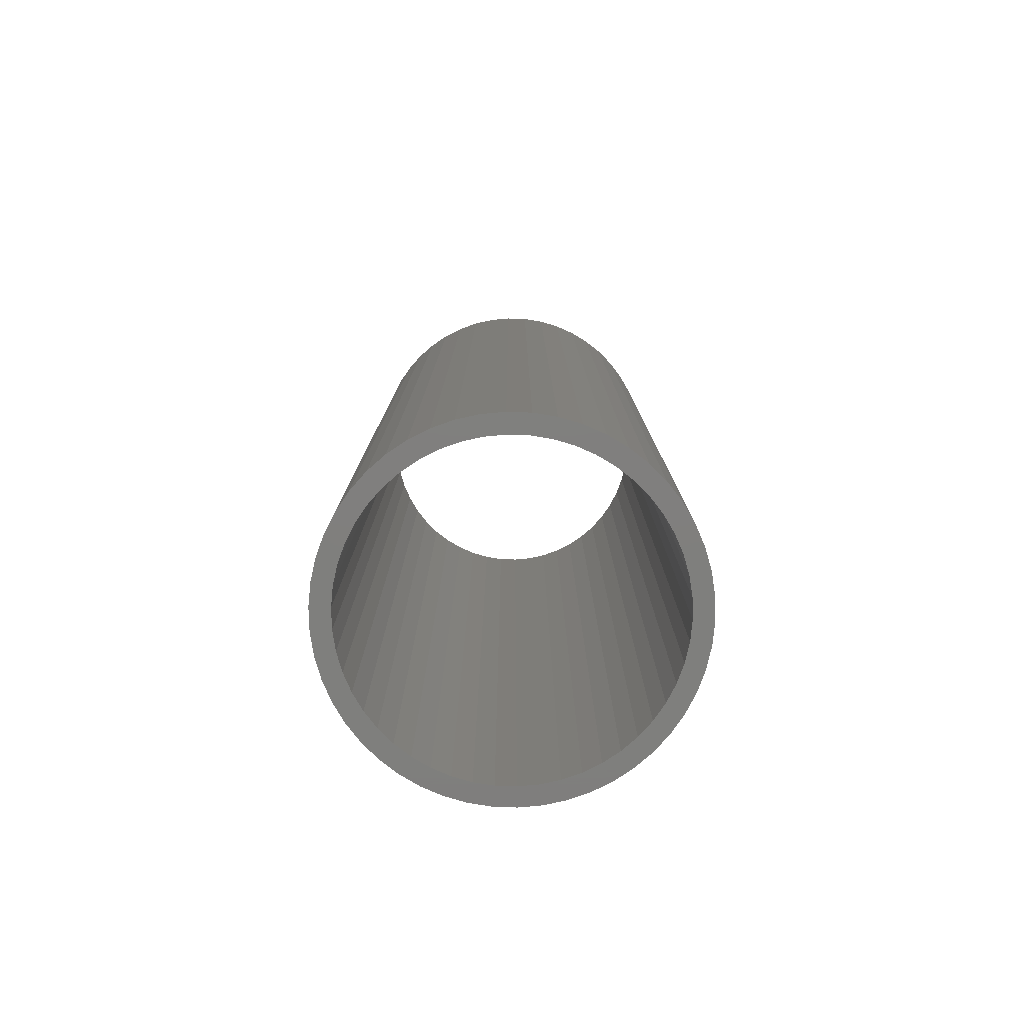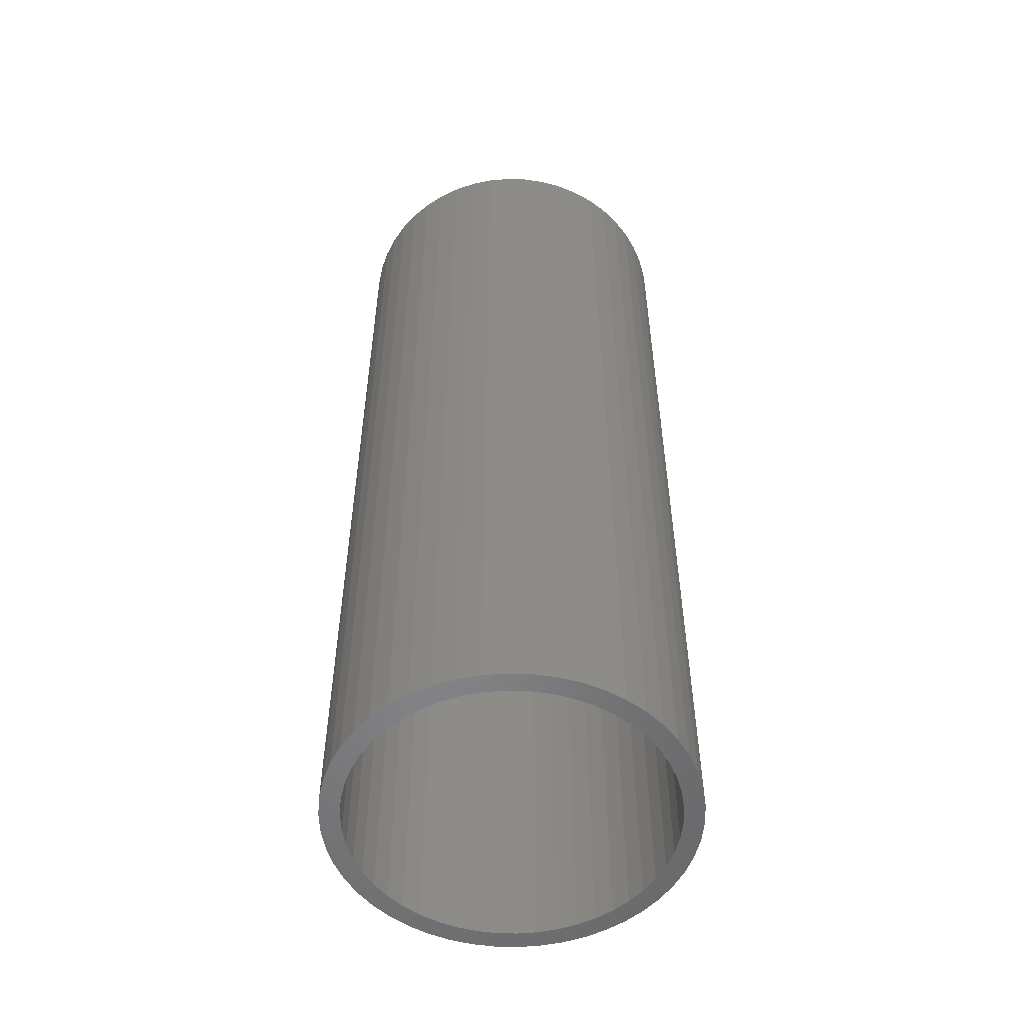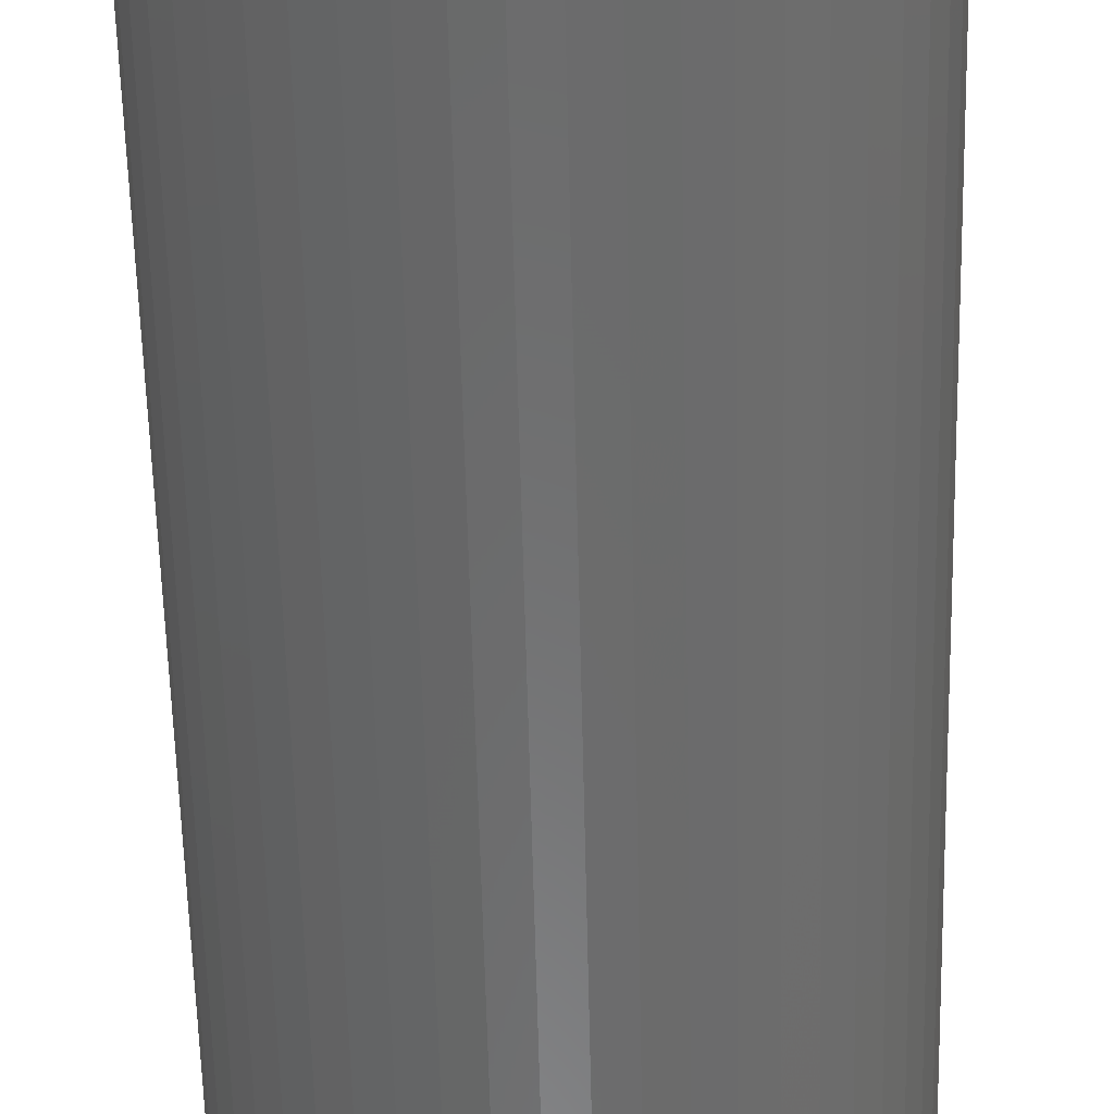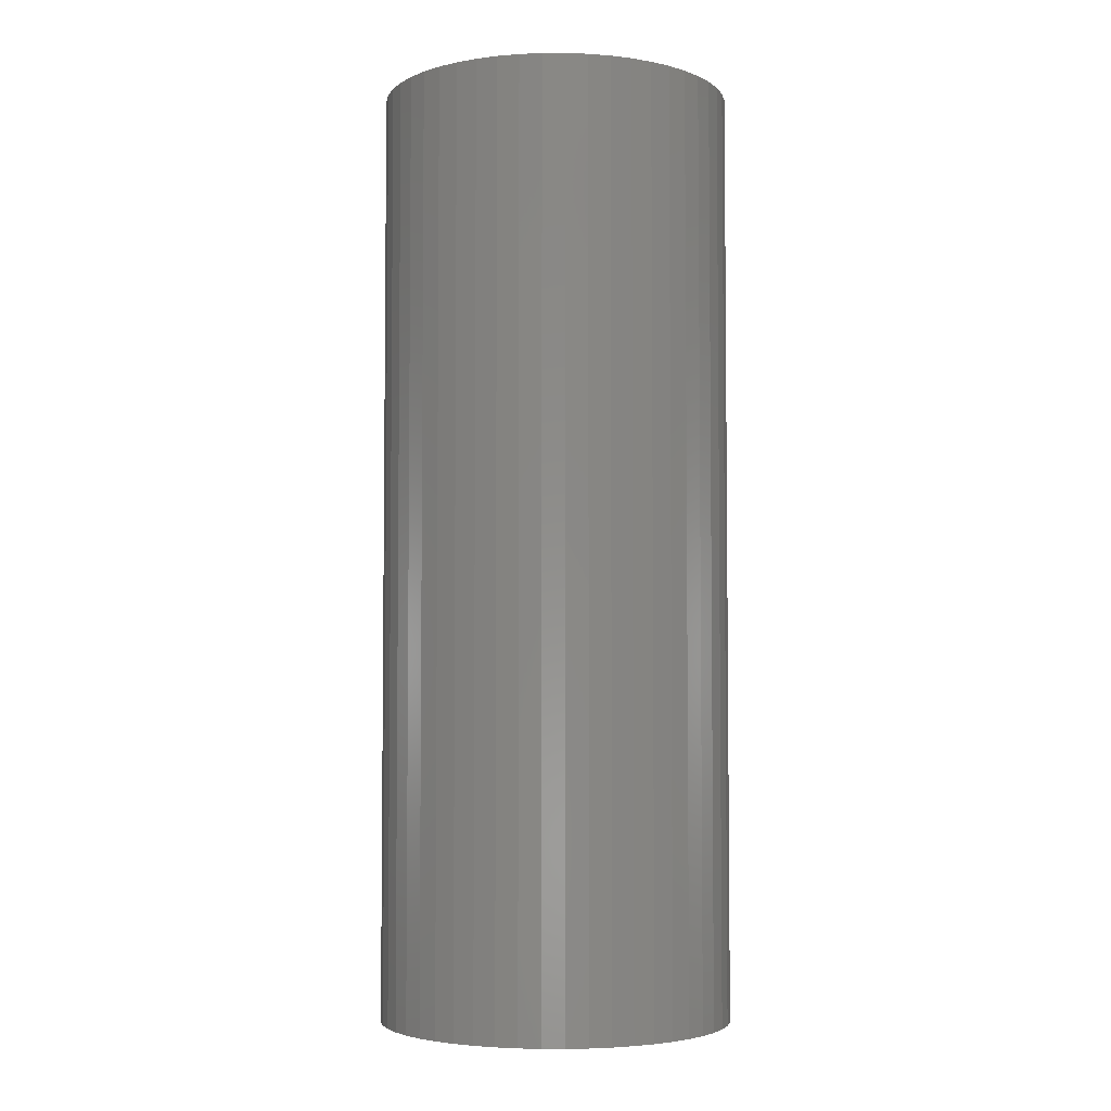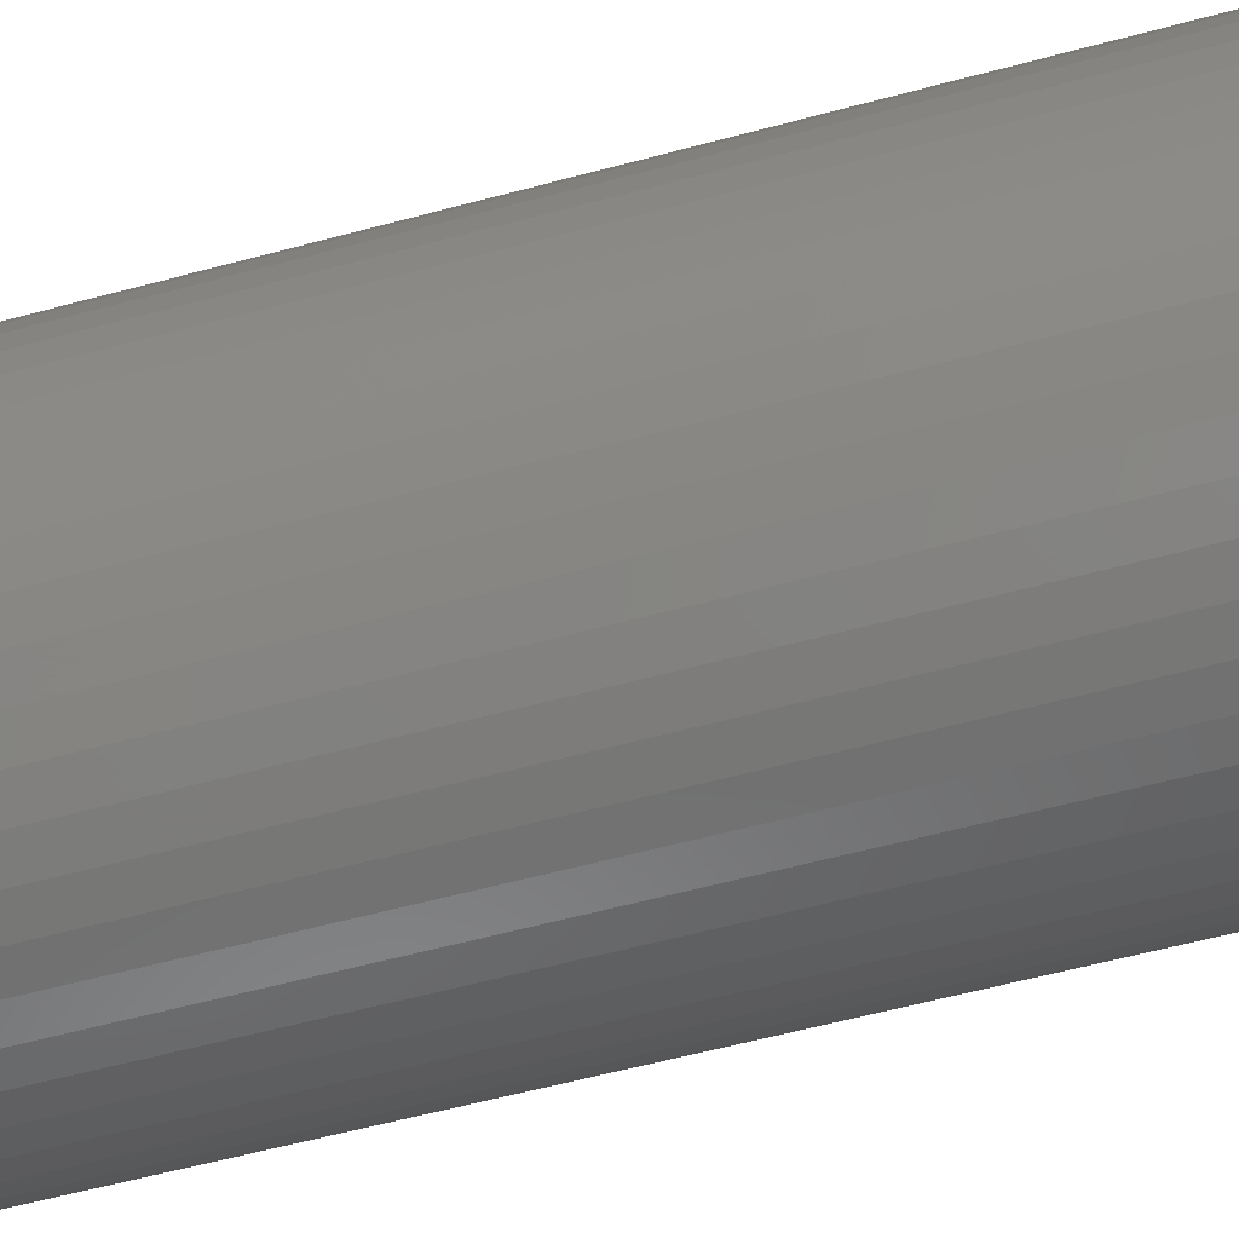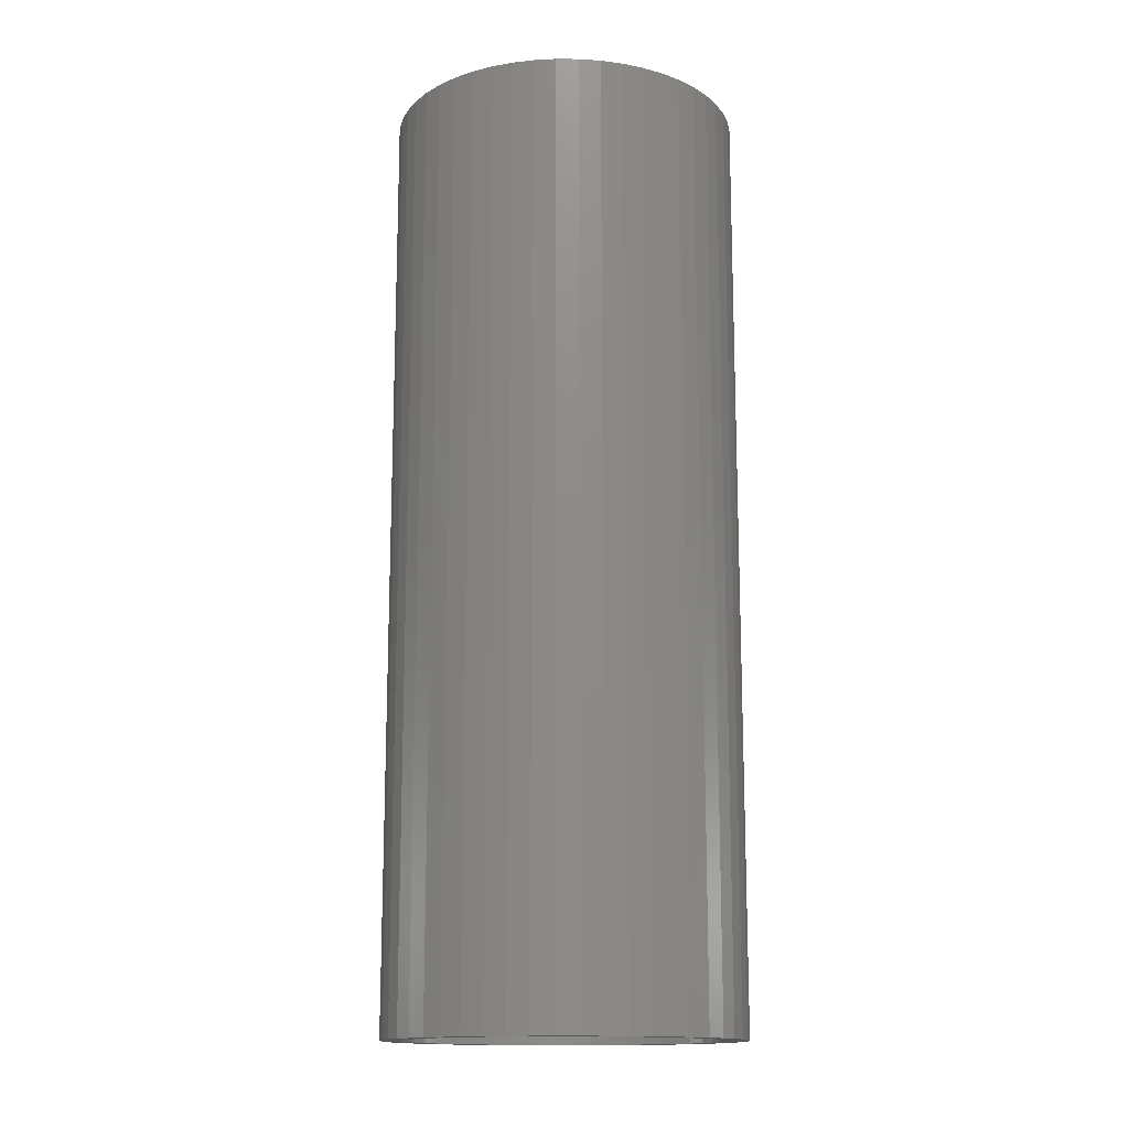
<metadata>
{"format":"stl","ext":"stl","renderer":"f3d","projection":"perspective","resolution":1024,"background":"white","views":[{"elev":-79.2,"azim":-30.8,"up":"+Z"},{"elev":-53.5,"azim":-117.1,"up":"+Z"},{"elev":-57.5,"azim":1.3,"up":"+Y"},{"elev":-4.1,"azim":166.2,"up":"+Z"},{"elev":-56.2,"azim":106.0,"up":"+Y"},{"elev":-14.7,"azim":-36.9,"up":"+Z"}]}
</metadata>
<code>
# stl→obj: 200 verts, 400 faces
v 9 0 24
v 8.929 1.128 -24
v 8.929 1.128 24
v 9 0 -24
v -9 0 -24
v -8.929 1.128 24
v -8.929 1.128 -24
v -9 0 24
v 0.5651 8.982 -24
v -0.5651 8.982 24
v 0.5651 8.982 24
v -0.5651 8.982 -24
v -0.5651 -8.982 -24
v 0.5651 -8.982 24
v -0.5651 -8.982 24
v 0.5651 -8.982 -24
v 6.561 6.161 -24
v 5.737 6.935 24
v 6.561 6.161 24
v 5.737 6.935 -24
v -5.737 6.935 -24
v -6.561 6.161 24
v -5.737 6.935 24
v -6.561 6.161 -24
v -2.781 8.56 -24
v -3.832 8.143 24
v -2.781 8.56 24
v -3.832 8.143 -24
v 8.368 -3.313 24
v 8.717 -2.238 -24
v 8.717 -2.238 24
v 8.368 -3.313 -24
v 8.368 3.313 24
v 7.887 4.336 -24
v 7.887 4.336 24
v 8.368 3.313 -24
v 8.717 2.238 -24
v 8.717 2.238 24
v 7.281 5.29 -24
v 7.281 5.29 24
v 3.832 8.143 -24
v 2.781 8.56 24
v 3.832 8.143 24
v 2.781 8.56 -24
v 1.686 8.841 24
v 1.686 8.841 -24
v 4.822 7.599 -24
v 4.822 7.599 24
v -8.368 3.313 -24
v -7.887 4.336 24
v -7.887 4.336 -24
v -8.368 3.313 24
v -8.717 2.238 -24
v -8.717 2.238 24
v -1.686 8.841 -24
v -1.686 8.841 24
v 1.686 -8.841 24
v 1.686 -8.841 -24
v -7.281 5.29 24
v -7.281 5.29 -24
v 8 0 24
v 7.937 1.003 24
v 8.929 -1.128 24
v 7.749 1.99 24
v 7.937 -1.003 24
v 7.438 2.945 24
v 7.01 3.854 24
v 6.472 4.702 24
v 5.832 5.476 24
v 5.099 6.164 24
v 4.287 6.755 24
v 3.406 7.239 24
v 2.472 7.608 24
v 1.499 7.858 24
v 0.5023 7.984 24
v -0.5023 7.984 24
v -1.499 7.858 24
v -2.472 7.608 24
v -3.406 7.239 24
v -4.287 6.755 24
v -4.822 7.599 24
v -5.099 6.164 24
v -5.832 5.476 24
v -6.472 4.702 24
v -7.01 3.854 24
v -7.438 2.945 24
v -7.749 1.99 24
v -7.937 1.003 24
v 7.749 -1.99 24
v 7.438 -2.945 24
v 7.887 -4.336 24
v 7.01 -3.854 24
v 7.281 -5.29 24
v 6.472 -4.702 24
v 6.561 -6.161 24
v 5.832 -5.476 24
v 5.737 -6.935 24
v 5.099 -6.164 24
v 4.822 -7.599 24
v 4.287 -6.755 24
v 3.832 -8.143 24
v 3.406 -7.239 24
v 2.781 -8.56 24
v 2.472 -7.608 24
v 1.499 -7.858 24
v 0.5023 -7.984 24
v -0.5023 -7.984 24
v -1.499 -7.858 24
v -1.686 -8.841 24
v -2.472 -7.608 24
v -2.781 -8.56 24
v -3.406 -7.239 24
v -3.832 -8.143 24
v -4.287 -6.755 24
v -4.822 -7.599 24
v -5.099 -6.164 24
v -5.737 -6.935 24
v -5.832 -5.476 24
v -6.561 -6.161 24
v -6.472 -4.702 24
v -7.281 -5.29 24
v -7.01 -3.854 24
v -7.887 -4.336 24
v -7.438 -2.945 24
v -8.368 -3.313 24
v -7.749 -1.99 24
v -8.717 -2.238 24
v -7.937 -1.003 24
v -8.929 -1.128 24
v -8 0 24
v -4.822 7.599 -24
v 8.929 -1.128 -24
v 7.281 -5.29 -24
v 6.561 -6.161 -24
v 7.887 -4.336 -24
v 8 0 -24
v 7.937 -1.003 -24
v 7.749 -1.99 -24
v 7.937 1.003 -24
v 7.438 -2.945 -24
v 7.01 -3.854 -24
v 6.472 -4.702 -24
v 5.832 -5.476 -24
v 5.737 -6.935 -24
v 5.099 -6.164 -24
v 4.822 -7.599 -24
v 4.287 -6.755 -24
v 3.832 -8.143 -24
v 3.406 -7.239 -24
v 2.781 -8.56 -24
v 2.472 -7.608 -24
v 1.499 -7.858 -24
v 0.5023 -7.984 -24
v -0.5023 -7.984 -24
v -1.499 -7.858 -24
v -1.686 -8.841 -24
v -2.472 -7.608 -24
v -2.781 -8.56 -24
v -3.406 -7.239 -24
v -3.832 -8.143 -24
v -4.287 -6.755 -24
v -4.822 -7.599 -24
v -5.099 -6.164 -24
v -5.737 -6.935 -24
v -5.832 -5.476 -24
v -6.561 -6.161 -24
v -6.472 -4.702 -24
v -7.281 -5.29 -24
v -7.01 -3.854 -24
v -7.887 -4.336 -24
v -7.438 -2.945 -24
v -8.368 -3.313 -24
v -7.749 -1.99 -24
v -8.717 -2.238 -24
v -7.937 -1.003 -24
v 7.749 1.99 -24
v 7.438 2.945 -24
v 7.01 3.854 -24
v 6.472 4.702 -24
v 5.832 5.476 -24
v 5.099 6.164 -24
v 4.287 6.755 -24
v 3.406 7.239 -24
v 2.472 7.608 -24
v 1.499 7.858 -24
v 0.5023 7.984 -24
v -0.5023 7.984 -24
v -1.499 7.858 -24
v -2.472 7.608 -24
v -3.406 7.239 -24
v -4.287 6.755 -24
v -5.099 6.164 -24
v -5.832 5.476 -24
v -6.472 4.702 -24
v -7.01 3.854 -24
v -7.438 2.945 -24
v -7.749 1.99 -24
v -7.937 1.003 -24
v -8 0 -24
v -8.929 -1.128 -24
f 1 2 3
f 2 1 4
f 5 6 7
f 6 5 8
f 9 10 11
f 10 9 12
f 13 14 15
f 14 13 16
f 17 18 19
f 18 17 20
f 21 22 23
f 22 21 24
f 25 26 27
f 26 25 28
f 29 30 31
f 30 29 32
f 33 34 35
f 34 33 36
f 3 37 38
f 37 3 2
f 35 39 40
f 39 35 34
f 41 42 43
f 42 41 44
f 44 45 42
f 45 44 46
f 47 43 48
f 43 47 41
f 49 50 51
f 50 49 52
f 53 52 49
f 52 53 54
f 55 27 56
f 27 55 25
f 16 57 14
f 57 16 58
f 38 36 33
f 36 38 37
f 40 17 19
f 17 40 39
f 46 11 45
f 11 46 9
f 20 48 18
f 48 20 47
f 51 59 60
f 59 51 50
f 60 22 24
f 22 60 59
f 7 54 53
f 54 7 6
f 61 1 3
f 62 3 38
f 1 61 63
f 64 38 33
f 65 63 61
f 63 65 31
f 3 62 61
f 66 33 35
f 38 64 62
f 33 66 64
f 67 35 40
f 35 67 66
f 68 40 19
f 40 68 67
f 19 69 68
f 18 69 19
f 18 70 69
f 48 70 18
f 48 71 70
f 43 71 48
f 43 72 71
f 42 72 43
f 42 73 72
f 45 73 42
f 45 74 73
f 11 74 45
f 11 75 74
f 11 76 75
f 10 76 11
f 10 77 76
f 56 77 10
f 56 78 77
f 27 78 56
f 27 79 78
f 26 79 27
f 26 80 79
f 81 80 26
f 81 82 80
f 23 82 81
f 23 83 82
f 22 83 23
f 83 22 84
f 59 84 22
f 84 59 85
f 50 85 59
f 85 50 86
f 52 86 50
f 86 52 87
f 54 87 52
f 87 54 88
f 89 31 65
f 31 89 29
f 90 29 89
f 29 90 91
f 92 91 90
f 91 92 93
f 94 93 92
f 93 94 95
f 96 95 94
f 96 97 95
f 98 97 96
f 98 99 97
f 100 99 98
f 100 101 99
f 102 101 100
f 102 103 101
f 104 103 102
f 104 57 103
f 105 57 104
f 105 14 57
f 106 14 105
f 107 14 106
f 107 15 14
f 108 15 107
f 108 109 15
f 110 109 108
f 110 111 109
f 112 111 110
f 112 113 111
f 114 113 112
f 114 115 113
f 116 115 114
f 116 117 115
f 118 117 116
f 119 118 120
f 118 119 117
f 121 120 122
f 120 121 119
f 123 122 124
f 125 124 126
f 122 123 121
f 127 126 128
f 129 128 130
f 6 88 54
f 124 125 123
f 88 6 130
f 126 127 125
f 8 130 6
f 128 129 127
f 130 8 129
f 28 81 26
f 81 28 131
f 131 23 81
f 23 131 21
f 12 56 10
f 56 12 55
f 63 4 1
f 4 63 132
f 95 133 93
f 133 95 134
f 91 32 29
f 32 91 135
f 31 132 63
f 132 31 30
f 136 4 132
f 137 132 30
f 4 136 2
f 138 30 32
f 139 2 136
f 2 139 37
f 132 137 136
f 140 32 135
f 30 138 137
f 32 140 138
f 141 135 133
f 135 141 140
f 142 133 134
f 133 142 141
f 134 143 142
f 144 143 134
f 144 145 143
f 146 145 144
f 146 147 145
f 148 147 146
f 148 149 147
f 150 149 148
f 150 151 149
f 58 151 150
f 58 152 151
f 16 152 58
f 16 153 152
f 16 154 153
f 13 154 16
f 13 155 154
f 156 155 13
f 156 157 155
f 158 157 156
f 158 159 157
f 160 159 158
f 160 161 159
f 162 161 160
f 162 163 161
f 164 163 162
f 164 165 163
f 166 165 164
f 165 166 167
f 168 167 166
f 167 168 169
f 170 169 168
f 169 170 171
f 172 171 170
f 171 172 173
f 174 173 172
f 173 174 175
f 176 37 139
f 37 176 36
f 177 36 176
f 36 177 34
f 178 34 177
f 34 178 39
f 179 39 178
f 39 179 17
f 180 17 179
f 180 20 17
f 181 20 180
f 181 47 20
f 182 47 181
f 182 41 47
f 183 41 182
f 183 44 41
f 184 44 183
f 184 46 44
f 185 46 184
f 185 9 46
f 186 9 185
f 187 9 186
f 187 12 9
f 188 12 187
f 188 55 12
f 189 55 188
f 189 25 55
f 190 25 189
f 190 28 25
f 191 28 190
f 191 131 28
f 192 131 191
f 192 21 131
f 193 21 192
f 24 193 194
f 193 24 21
f 60 194 195
f 194 60 24
f 51 195 196
f 49 196 197
f 195 51 60
f 53 197 198
f 7 198 199
f 200 175 174
f 196 49 51
f 175 200 199
f 197 53 49
f 5 199 200
f 198 7 53
f 199 5 7
f 148 99 101
f 99 148 146
f 144 95 97
f 95 144 134
f 93 135 91
f 135 93 133
f 158 109 111
f 109 158 156
f 166 121 168
f 121 166 119
f 168 123 170
f 123 168 121
f 172 127 174
f 127 172 125
f 150 101 103
f 101 150 148
f 58 103 57
f 103 58 150
f 156 15 109
f 15 156 13
f 160 111 113
f 111 160 158
f 166 117 119
f 117 166 164
f 170 125 172
f 125 170 123
f 174 129 200
f 129 174 127
f 200 8 5
f 8 200 129
f 146 97 99
f 97 146 144
f 162 113 115
f 113 162 160
f 164 115 117
f 115 164 162
f 136 62 139
f 62 136 61
f 130 198 88
f 198 130 199
f 187 75 76
f 75 187 186
f 153 107 106
f 107 153 154
f 143 98 96
f 98 143 145
f 181 69 70
f 69 181 180
f 193 82 83
f 82 193 192
f 190 78 79
f 78 190 189
f 177 67 178
f 67 177 66
f 184 72 73
f 72 184 183
f 185 73 74
f 73 185 184
f 183 71 72
f 71 183 182
f 85 194 84
f 194 85 195
f 84 193 83
f 193 84 194
f 192 80 82
f 80 192 191
f 189 77 78
f 77 189 188
f 152 106 105
f 106 152 153
f 176 66 177
f 66 176 64
f 139 64 176
f 64 139 62
f 179 69 180
f 69 179 68
f 178 68 179
f 68 178 67
f 186 74 75
f 74 186 185
f 182 70 71
f 70 182 181
f 86 195 85
f 195 86 196
f 88 197 87
f 197 88 198
f 188 76 77
f 76 188 187
f 137 61 136
f 61 137 65
f 143 94 142
f 94 143 96
f 145 100 98
f 100 145 147
f 149 104 102
f 104 149 151
f 87 196 86
f 196 87 197
f 191 79 80
f 79 191 190
f 140 89 138
f 89 140 90
f 138 65 137
f 65 138 89
f 141 90 140
f 90 141 92
f 142 92 141
f 92 142 94
f 157 112 110
f 112 157 159
f 155 110 108
f 110 155 157
f 118 167 120
f 167 118 165
f 122 171 124
f 171 122 169
f 128 199 130
f 199 128 175
f 126 175 128
f 175 126 173
f 124 173 126
f 173 124 171
f 147 102 100
f 102 147 149
f 151 105 104
f 105 151 152
f 154 108 107
f 108 154 155
f 120 169 122
f 169 120 167
f 159 114 112
f 114 159 161
f 161 116 114
f 116 161 163
f 163 118 116
f 118 163 165

</code>
